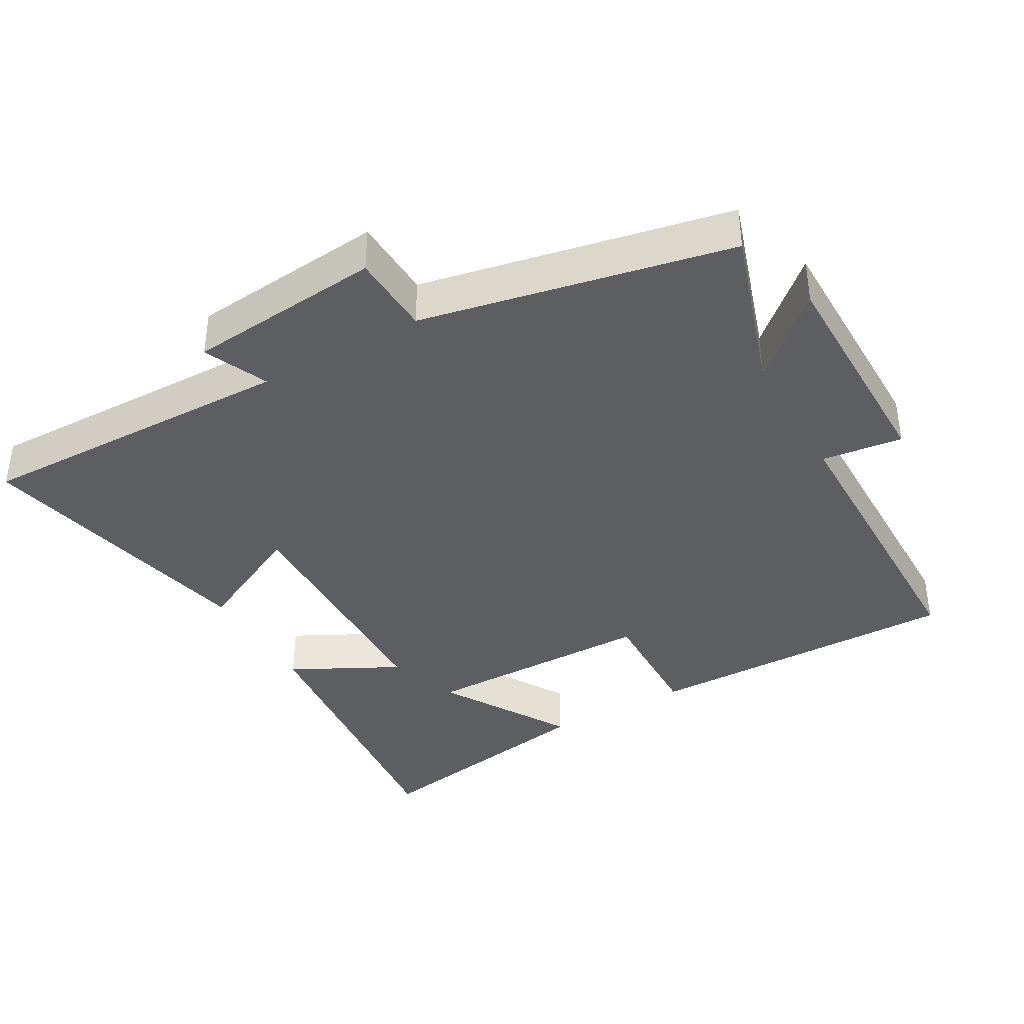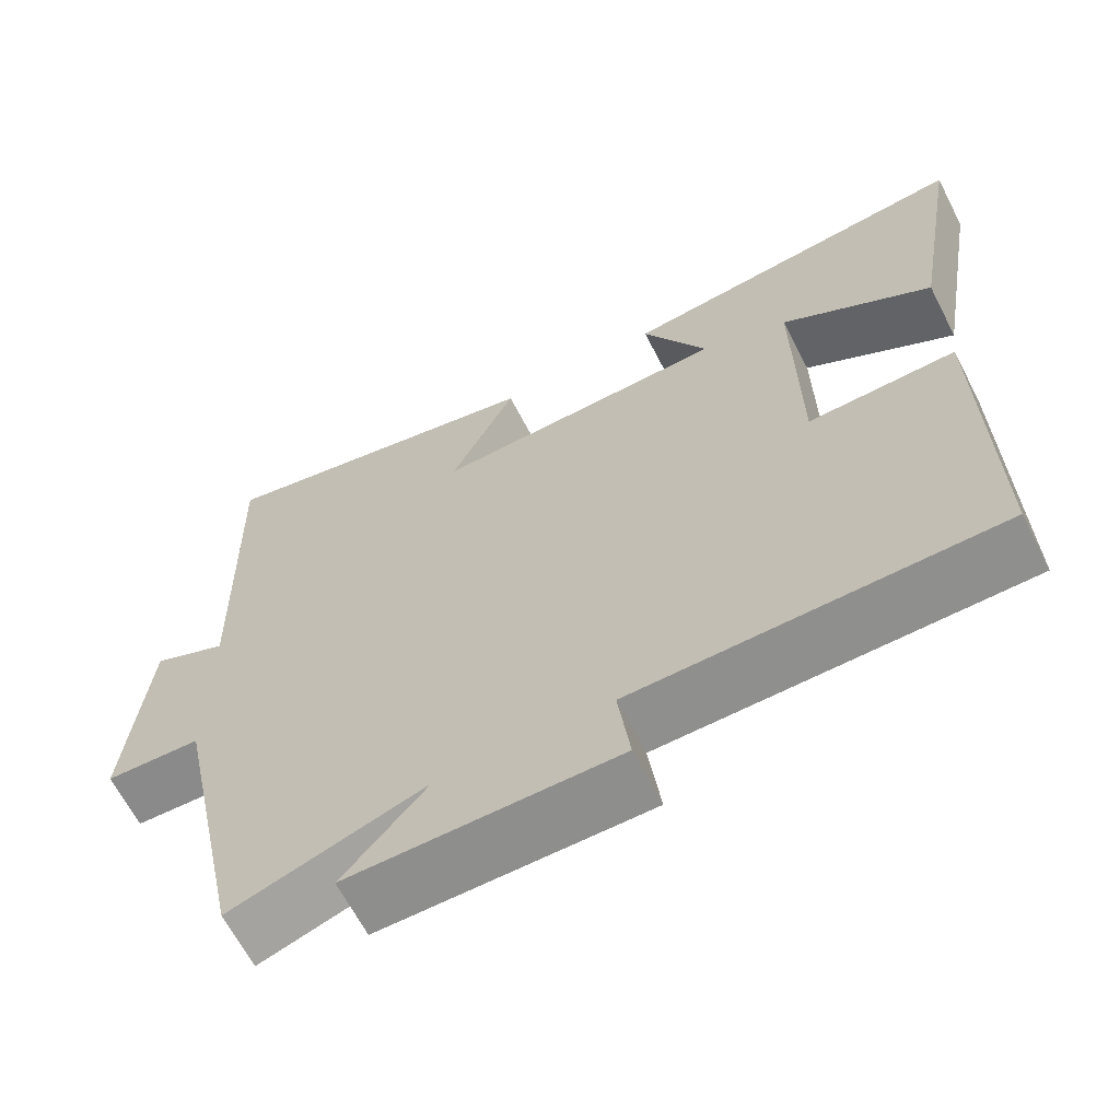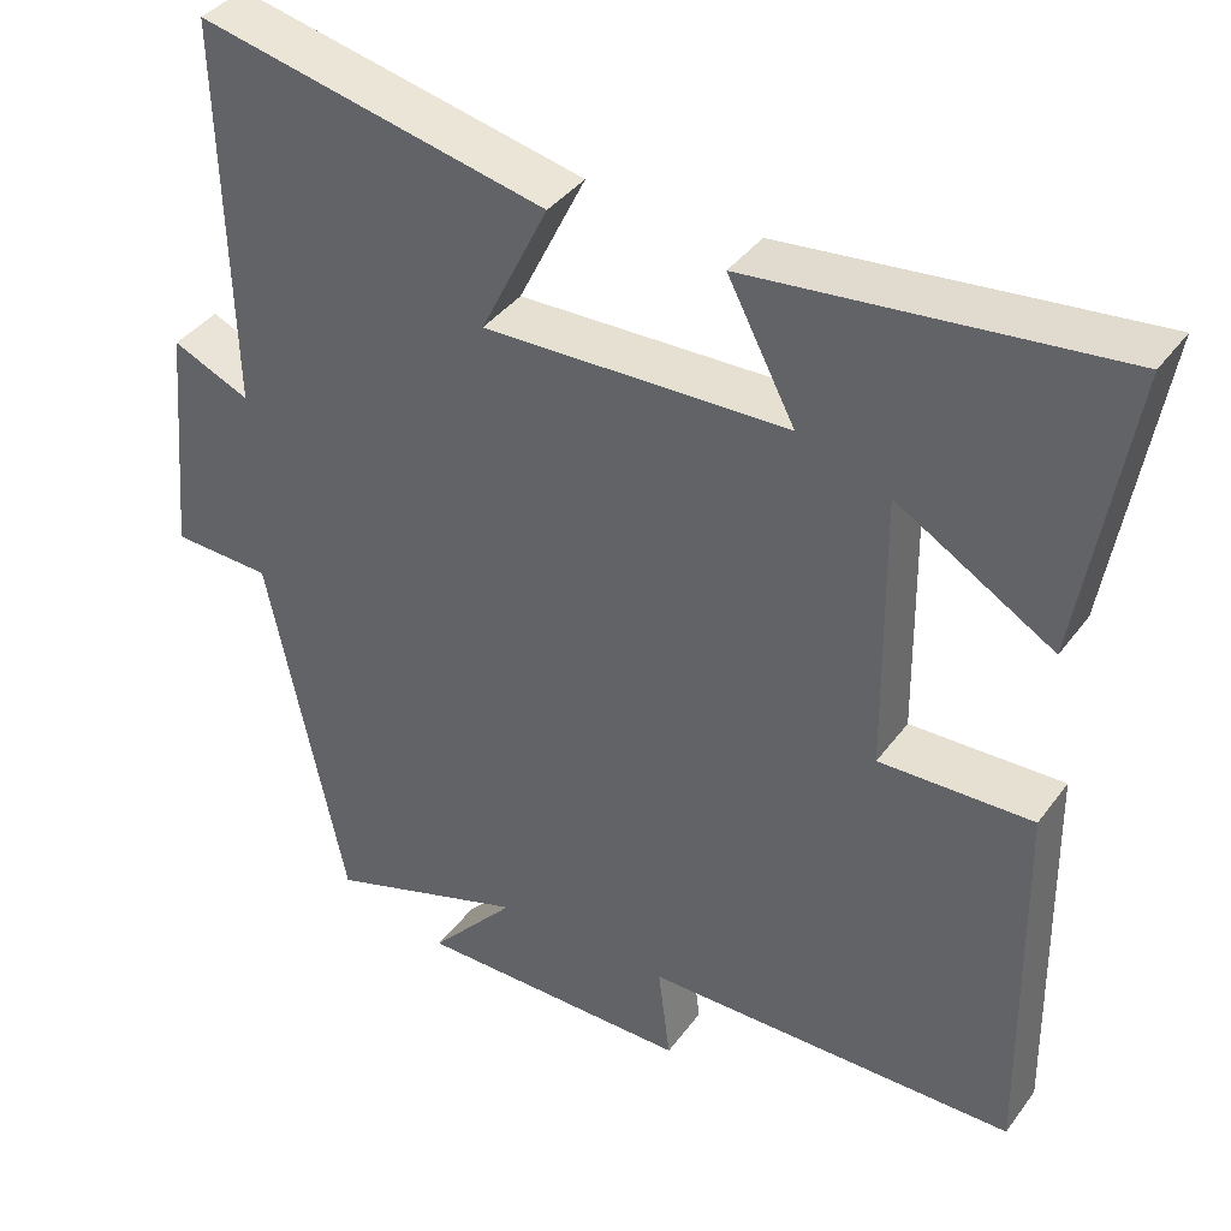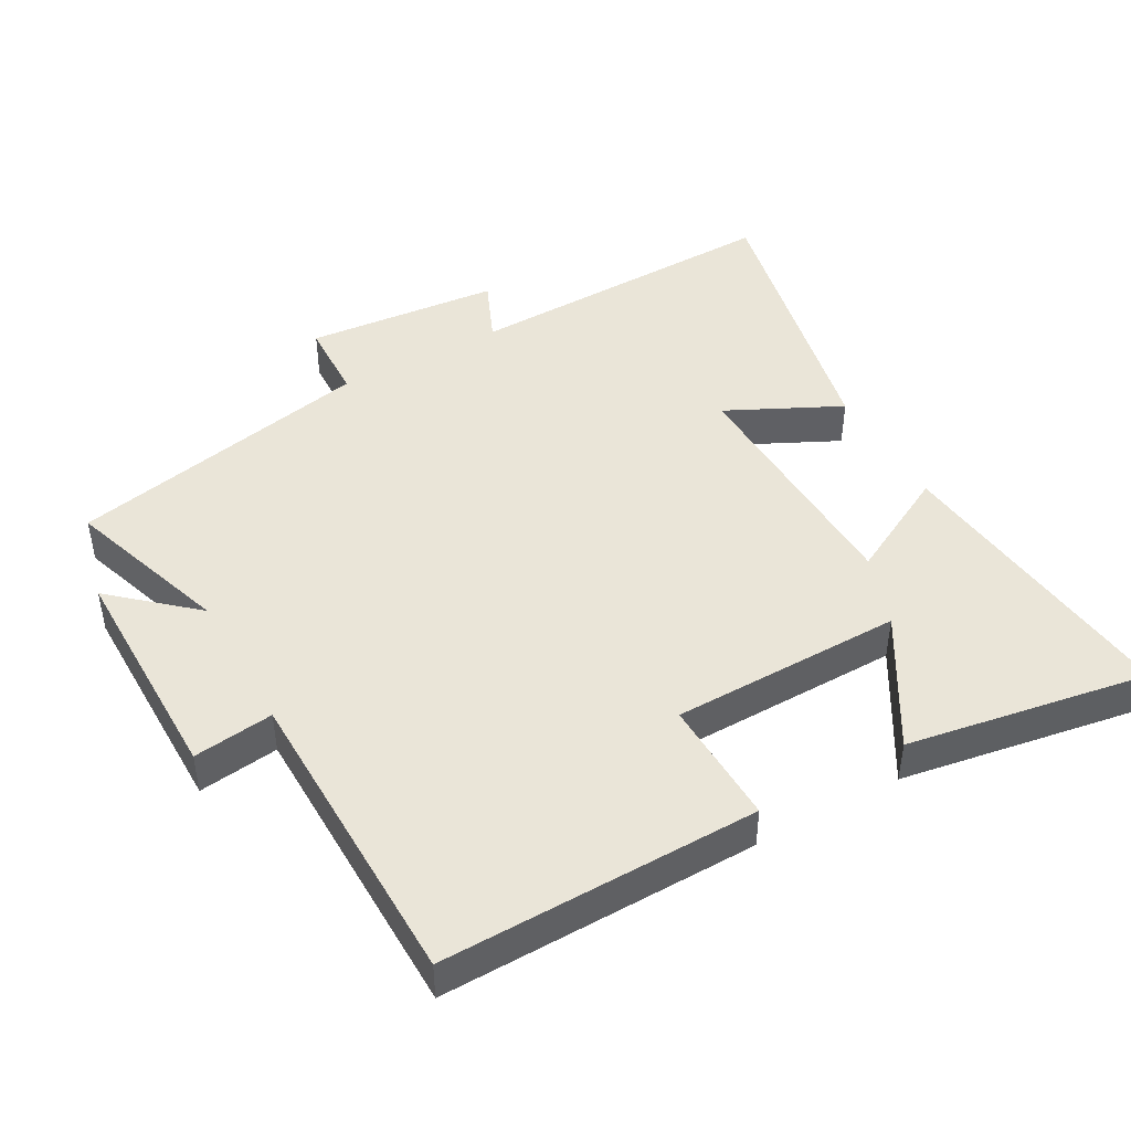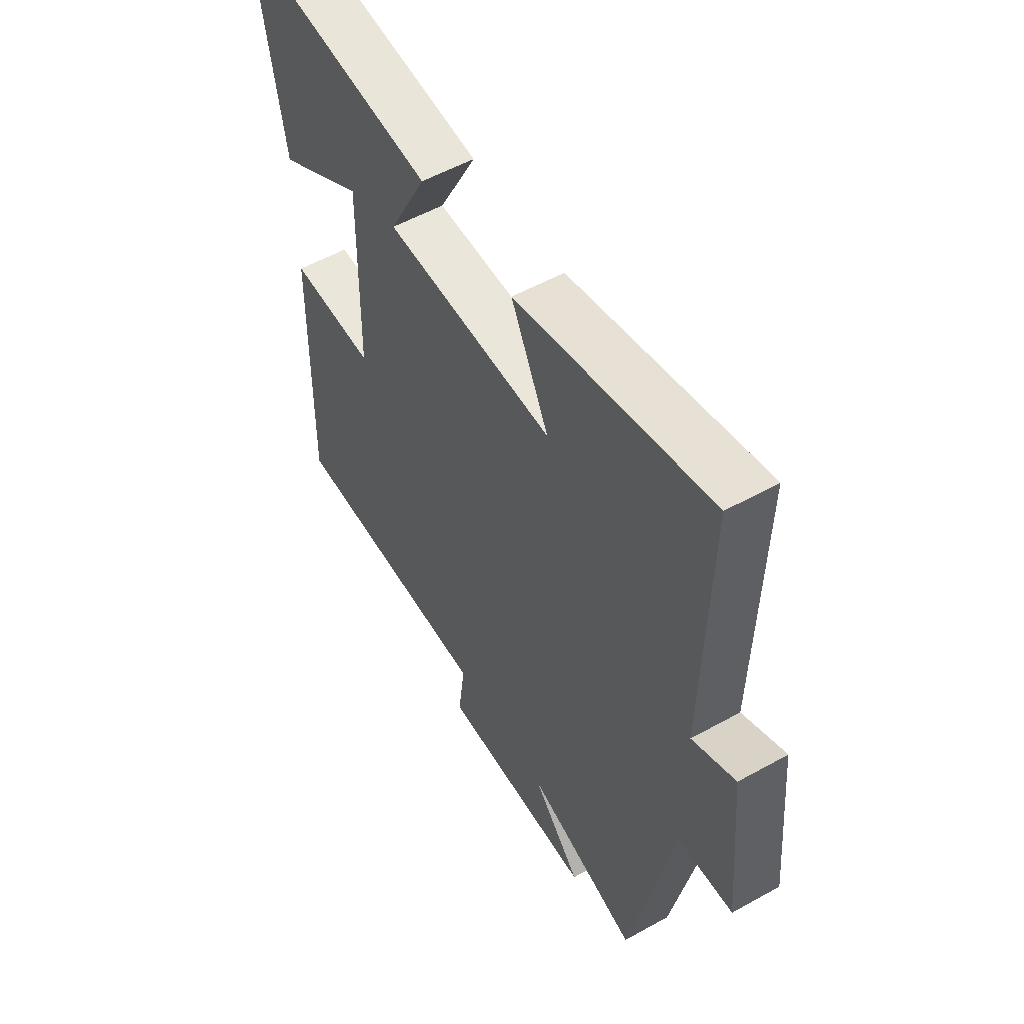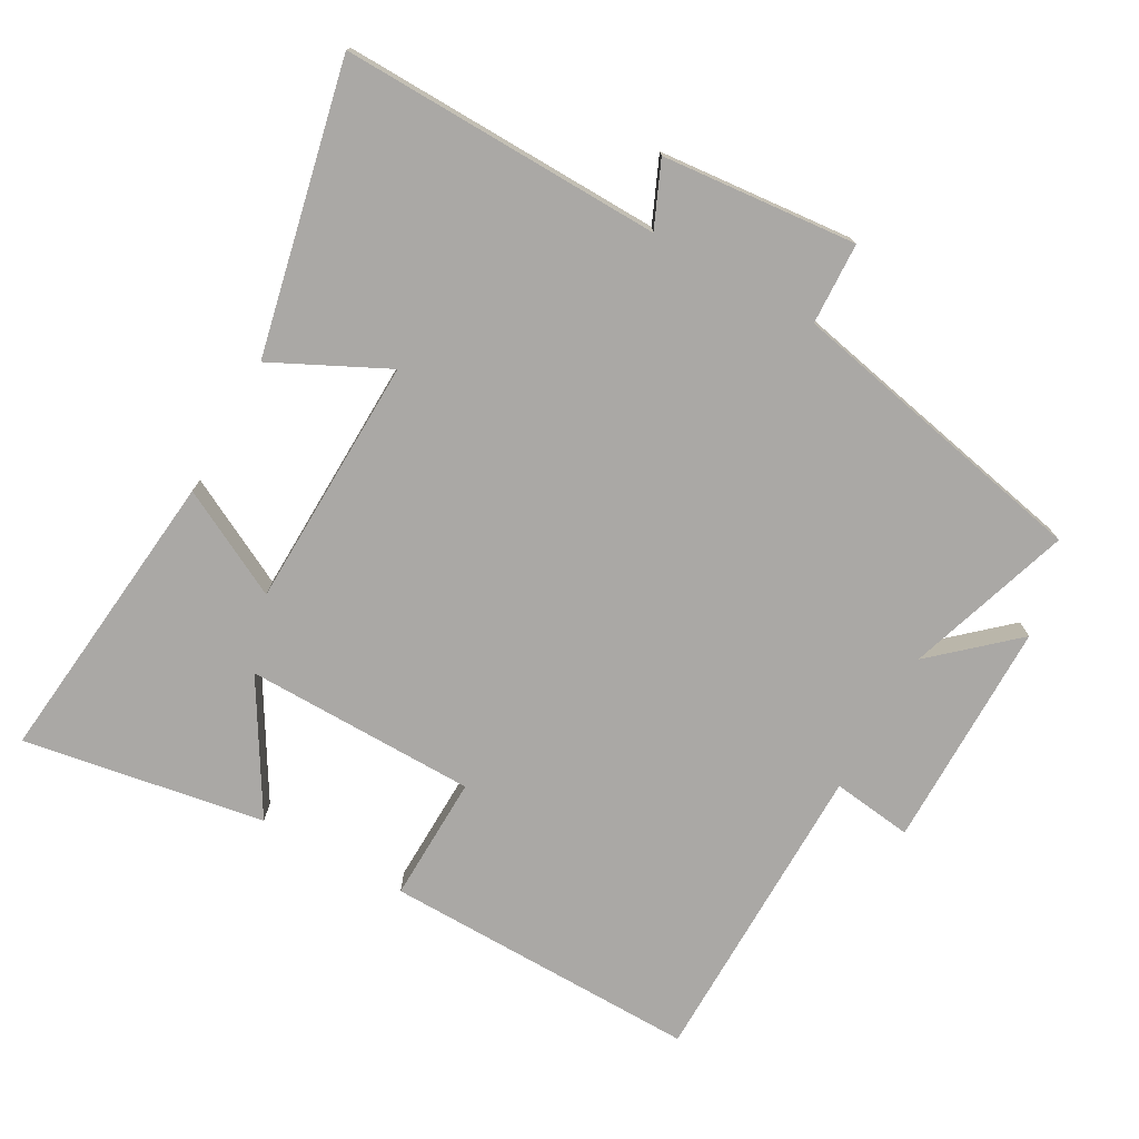
<metadata>
{"format":"obj","ext":"obj","renderer":"f3d","projection":"perspective","resolution":1024,"background":"white","views":[{"elev":-38.7,"azim":119.8,"up":"+Y"},{"elev":-64.9,"azim":-152.8,"up":"+Z"},{"elev":39.0,"azim":-147.6,"up":"+Z"},{"elev":45.2,"azim":-119.3,"up":"+Y"},{"elev":54.4,"azim":59.4,"up":"+Z"},{"elev":-75.2,"azim":60.8,"up":"+Y"}]}
</metadata>
<code>
v -0.507 0.07 -0.495
v -0.5 0.07 -0.03
v -0.314 0.07 -0.035
v -0.31 0.07 0.305
v -0.5 0.07 0.192
v -0.56 0.07 0.547
v -0.118 0.07 0.5
v -0.2 0.07 0.343
v 0.17 0.07 0.333
v 0.088 0.07 0.5
v 0.511 0.07 0.592
v 0.5 0.07 0.121
v 0.594 0.07 0.162
v 0.62 0.07 -0.124
v 0.5 0.07 -0.129
v 0.406 0.07 -0.58
v 0.163 0.07 -0.5
v 0.268 0.07 -0.618
v -0.068 0.07 -0.618
v -0.053 0.07 -0.5
v -0.507 0 -0.495
v -0.5 0 -0.03
v -0.314 0 -0.035
v -0.31 0 0.305
v -0.5 0 0.192
v -0.56 0 0.547
v -0.118 0 0.5
v -0.2 0 0.343
v 0.17 0 0.333
v 0.088 0 0.5
v 0.511 0 0.592
v 0.5 0 0.121
v 0.594 0 0.162
v 0.62 0 -0.124
v 0.5 0 -0.129
v 0.406 0 -0.58
v 0.163 0 -0.5
v 0.268 0 -0.618
v -0.068 0 -0.618
v -0.053 0 -0.5
f 17 18 19 20
f 17 20 1 2
f 15 16 17 2
f 12 13 14 15
f 9 10 11 12
f 8 9 12 15
f 6 7 8
f 4 5 6
f 4 6 8 15
f 15 2 3
f 3 4 15
f 40 39 38 37
f 22 21 40 37
f 22 37 36 35
f 35 34 33 32
f 32 31 30 29
f 35 32 29 28
f 28 27 26
f 26 25 24
f 35 28 26 24
f 23 22 35
f 35 24 23
f 1 21 22 2
f 2 22 23 3
f 3 23 24 4
f 4 24 25 5
f 5 25 26 6
f 6 26 27 7
f 7 27 28 8
f 8 28 29 9
f 9 29 30 10
f 10 30 31 11
f 11 31 32 12
f 12 32 33 13
f 13 33 34 14
f 14 34 35 15
f 15 35 36 16
f 16 36 37 17
f 17 37 38 18
f 18 38 39 19
f 19 39 40 20
f 20 40 21 1

</code>
